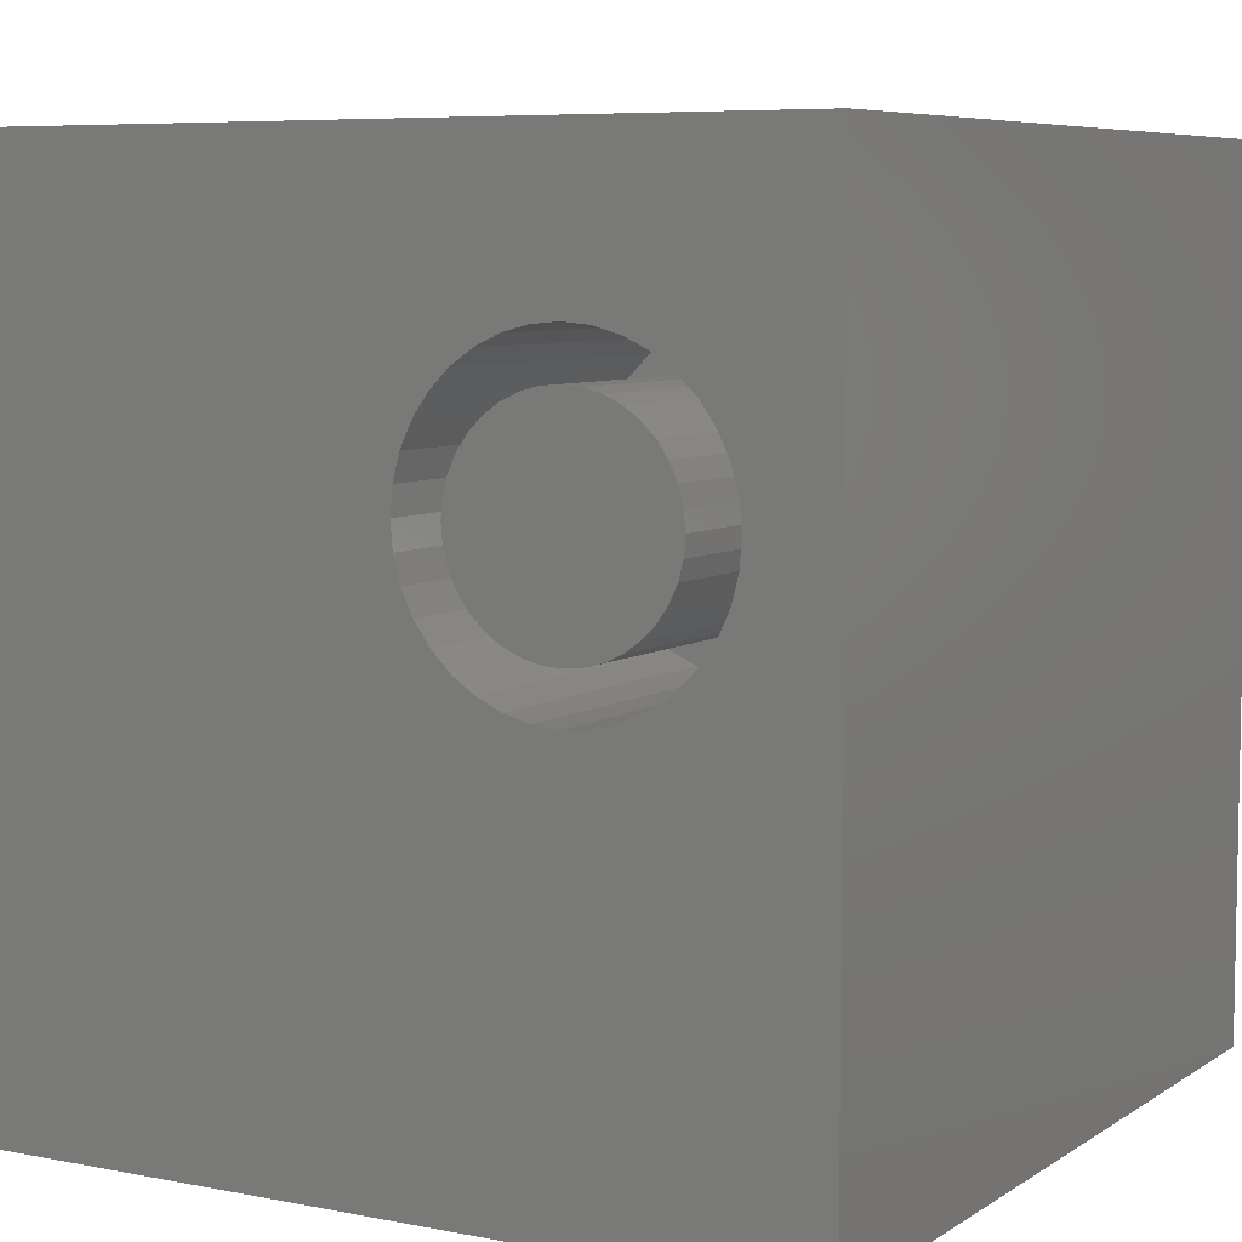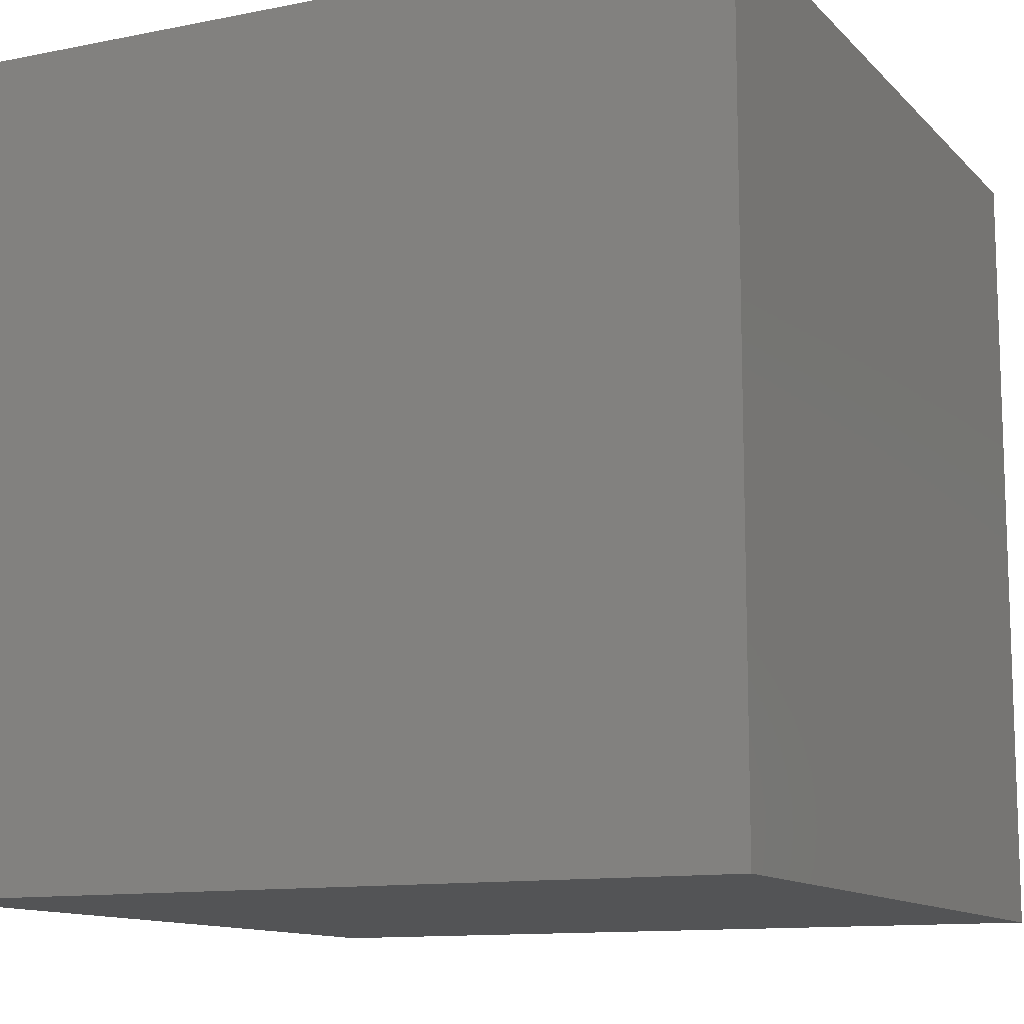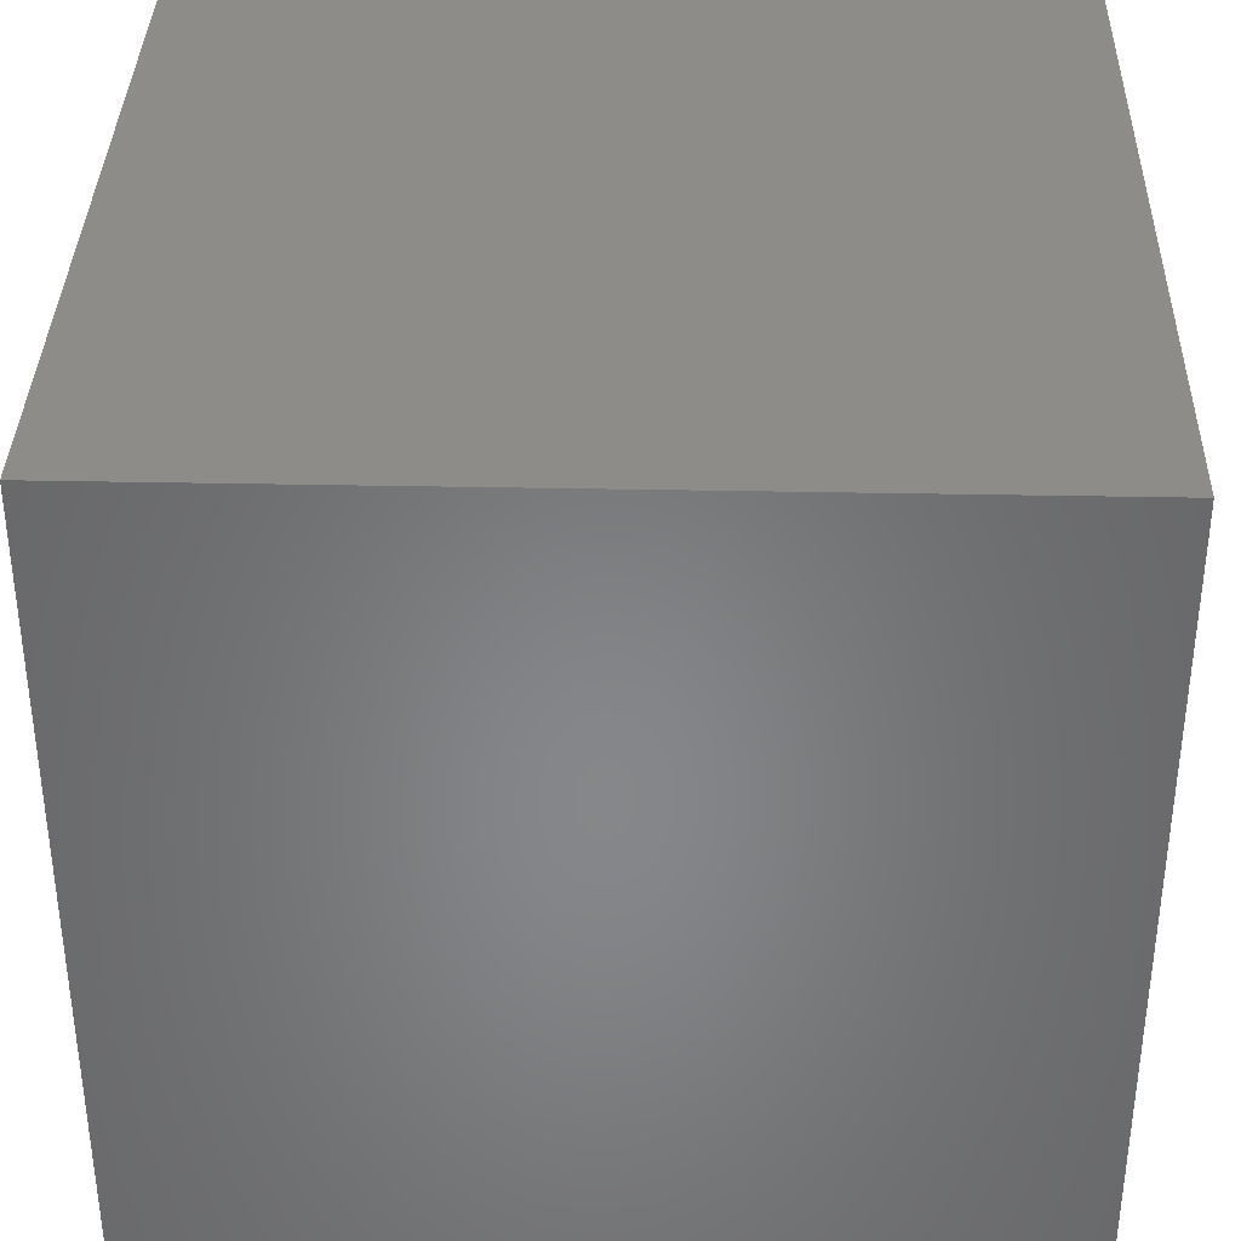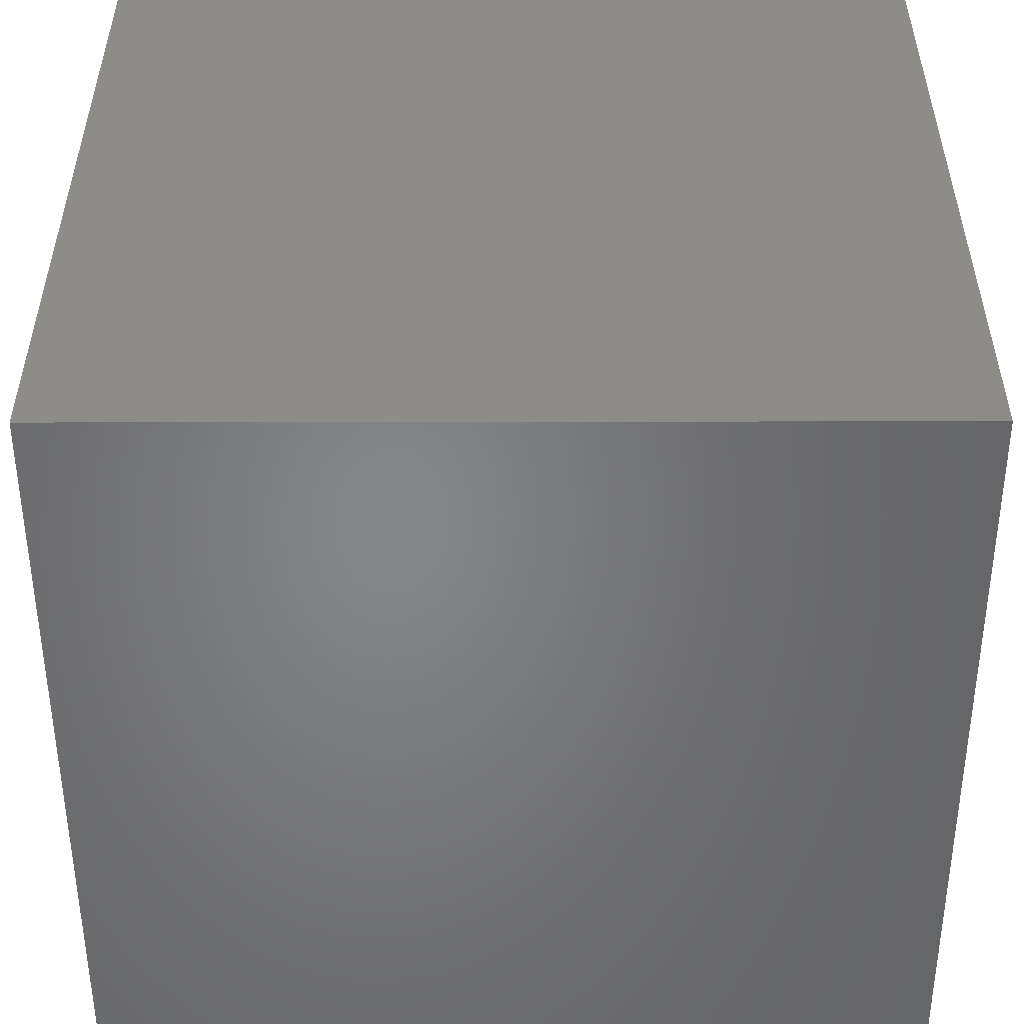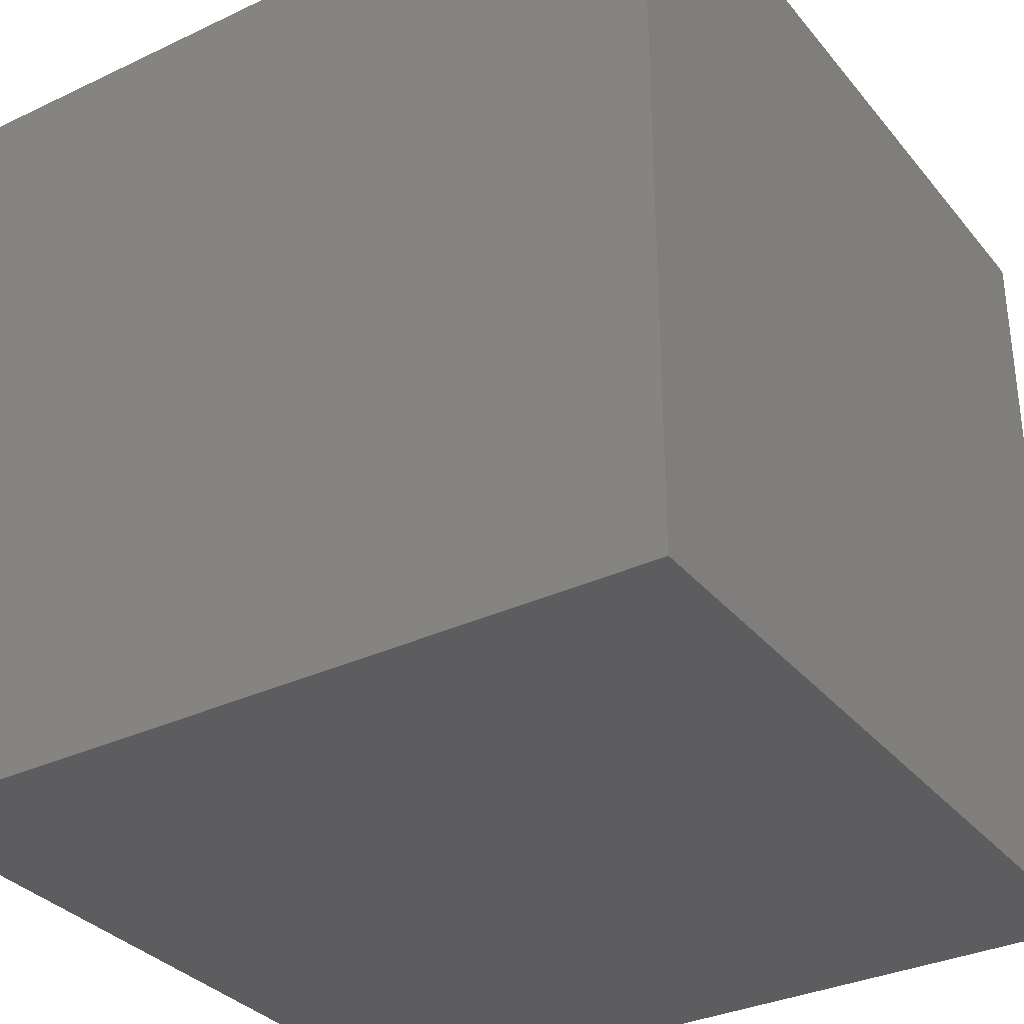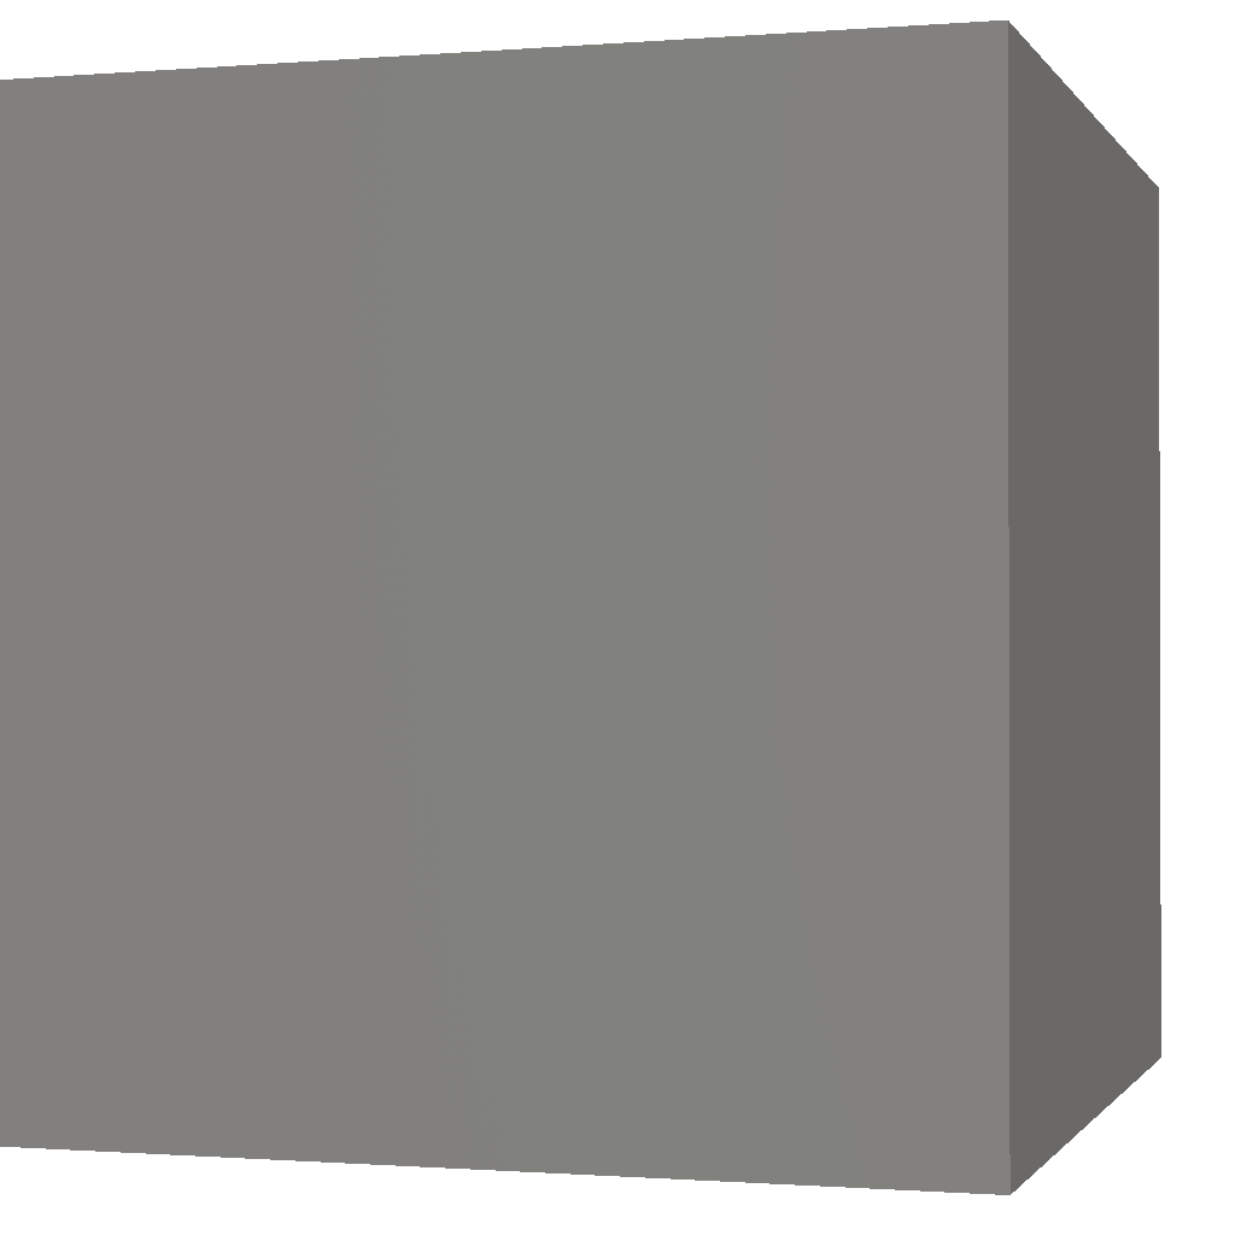
<metadata>
{"format":"stl","ext":"stl","renderer":"f3d","projection":"perspective","resolution":1024,"background":"white","views":[{"elev":6.8,"azim":29.9,"up":"+Y"},{"elev":-11.8,"azim":-154.3,"up":"+Z"},{"elev":36.2,"azim":-88.5,"up":"+Y"},{"elev":-52.3,"azim":-89.9,"up":"+Y"},{"elev":-33.1,"azim":-147.0,"up":"+Y"},{"elev":-0.9,"azim":-163.1,"up":"+Z"}]}
</metadata>
<code>
# stl→obj: 152 verts, 300 faces
v 0 10 10
v 0 10 0
v 0 0 10
v 0 0 0
v 10 10 10
v 9.047 6.469 10
v 10 0 10
v 9.02 6.161 10
v 8.94 5.862 10
v 6.13 7.829 10
v 6.384 8.007 10
v 5.523 6.777 10
v 5.603 7.076 10
v 8.159 8.007 10
v 7.879 8.137 10
v 7.58 8.218 10
v 8.809 5.581 10
v 8.632 5.327 10
v 8.413 5.109 10
v 6.384 4.931 10
v 6.13 5.109 10
v 5.911 5.327 10
v 5.734 5.581 10
v 5.603 5.862 10
v 5.523 6.161 10
v 5.496 6.469 10
v 5.734 7.357 10
v 5.911 7.61 10
v 6.664 8.137 10
v 6.963 8.218 10
v 7.271 8.245 10
v 8.413 7.829 10
v 8.632 7.61 10
v 8.809 7.357 10
v 8.94 7.076 10
v 9.02 6.777 10
v 7.58 4.72 10
v 7.271 4.693 10
v 6.963 4.72 10
v 6.664 4.8 10
v 8.159 4.931 10
v 7.879 4.8 10
v 10 10 0
v 10 0 0
v 9.02 6.161 6.416
v 9.047 6.469 6.416
v 9.02 6.777 6.416
v 8.94 7.076 6.416
v 8.809 7.357 6.416
v 8.632 7.61 6.416
v 8.413 7.829 6.416
v 8.159 8.007 6.416
v 7.879 8.137 6.416
v 7.58 8.218 6.416
v 7.271 8.245 6.416
v 6.963 8.218 6.416
v 6.664 8.137 6.416
v 6.384 8.007 6.416
v 6.13 7.829 6.416
v 5.911 7.61 6.416
v 5.734 7.357 6.416
v 5.603 7.076 6.416
v 5.523 6.777 6.416
v 5.496 6.469 6.416
v 5.523 6.161 6.416
v 5.603 5.862 6.416
v 5.734 5.581 6.416
v 5.911 5.327 6.416
v 6.13 5.109 6.416
v 6.384 4.931 6.416
v 6.664 4.8 6.416
v 6.963 4.72 6.416
v 7.271 4.693 6.416
v 7.58 4.72 6.416
v 7.879 4.8 6.416
v 8.159 4.931 6.416
v 8.413 5.109 6.416
v 8.632 5.327 6.416
v 8.809 5.581 6.416
v 8.94 5.862 6.416
v 7.271 7.705 6.416
v 7.057 7.687 6.416
v 6.849 7.631 6.416
v 6.653 7.54 6.416
v 6.477 7.416 6.416
v 6.324 7.264 6.416
v 6.201 7.087 6.416
v 6.109 6.892 6.416
v 6.054 6.684 6.416
v 6.035 6.469 6.416
v 6.054 6.254 6.416
v 6.109 6.046 6.416
v 6.201 5.851 6.416
v 6.324 5.674 6.416
v 6.477 5.522 6.416
v 6.653 5.398 6.416
v 6.849 5.307 6.416
v 7.057 5.251 6.416
v 7.271 5.232 6.416
v 7.486 5.251 6.416
v 7.694 5.307 6.416
v 7.89 5.398 6.416
v 8.066 5.522 6.416
v 8.219 5.674 6.416
v 8.342 5.851 6.416
v 8.433 6.046 6.416
v 8.489 6.254 6.416
v 8.508 6.469 6.416
v 8.489 6.684 6.416
v 8.433 6.892 6.416
v 8.342 7.087 6.416
v 8.219 7.264 6.416
v 8.066 7.416 6.416
v 7.89 7.54 6.416
v 7.694 7.631 6.416
v 7.486 7.687 6.416
v 8.508 6.469 10
v 8.489 6.254 10
v 8.433 6.046 10
v 8.342 5.851 10
v 8.219 5.674 10
v 8.066 5.522 10
v 7.89 5.398 10
v 7.694 5.307 10
v 7.486 5.251 10
v 7.271 5.232 10
v 7.057 5.251 10
v 6.849 5.307 10
v 6.653 5.398 10
v 6.477 5.522 10
v 6.324 5.674 10
v 6.201 5.851 10
v 6.109 6.046 10
v 6.054 6.254 10
v 6.035 6.469 10
v 6.054 6.684 10
v 6.109 6.892 10
v 6.201 7.087 10
v 6.324 7.264 10
v 6.477 7.416 10
v 6.653 7.54 10
v 6.849 7.631 10
v 7.057 7.687 10
v 7.271 7.705 10
v 7.486 7.687 10
v 7.694 7.631 10
v 7.89 7.54 10
v 8.066 7.416 10
v 8.219 7.264 10
v 8.342 7.087 10
v 8.433 6.892 10
v 8.489 6.684 10
f 1 2 3
f 3 2 4
f 5 6 7
f 7 6 8
f 7 8 9
f 1 10 11
f 1 12 13
f 14 5 15
f 15 5 16
f 9 17 7
f 7 17 18
f 7 18 19
f 20 21 3
f 3 21 22
f 3 22 23
f 23 24 3
f 3 24 25
f 3 25 1
f 1 25 26
f 1 26 12
f 13 27 1
f 1 27 28
f 1 28 10
f 11 29 1
f 1 29 30
f 1 30 5
f 5 30 31
f 5 31 16
f 14 32 5
f 5 32 33
f 5 33 34
f 34 35 5
f 5 35 36
f 5 36 6
f 37 38 7
f 7 38 39
f 7 39 3
f 3 39 40
f 3 40 20
f 19 41 7
f 7 41 42
f 7 42 37
f 43 5 44
f 44 5 7
f 2 43 4
f 4 43 44
f 5 43 1
f 1 43 2
f 44 7 4
f 4 7 3
f 45 6 46
f 46 6 36
f 46 36 47
f 47 36 35
f 47 35 48
f 48 35 34
f 48 34 49
f 49 34 33
f 49 33 50
f 50 33 32
f 50 32 51
f 51 32 14
f 51 14 52
f 52 14 15
f 52 15 53
f 53 15 16
f 53 16 54
f 54 16 31
f 54 31 55
f 55 31 30
f 55 30 56
f 56 30 29
f 56 29 57
f 57 29 11
f 57 11 58
f 58 11 10
f 58 10 59
f 59 10 28
f 59 28 60
f 60 28 27
f 60 27 61
f 61 27 13
f 61 13 62
f 62 13 12
f 62 12 63
f 63 12 26
f 63 26 64
f 64 26 25
f 64 25 65
f 65 25 24
f 65 24 66
f 66 24 23
f 66 23 67
f 67 23 22
f 67 22 68
f 68 22 21
f 68 21 69
f 69 21 20
f 69 20 70
f 70 20 40
f 70 40 71
f 71 40 39
f 71 39 72
f 72 39 38
f 72 38 73
f 73 38 37
f 73 37 74
f 74 37 42
f 74 42 75
f 75 42 41
f 75 41 76
f 76 41 19
f 76 19 77
f 77 19 18
f 77 18 78
f 78 18 17
f 78 17 79
f 79 17 9
f 79 9 80
f 80 9 8
f 80 8 45
f 45 8 6
f 81 55 82
f 82 55 56
f 82 56 83
f 83 56 57
f 83 57 84
f 84 57 58
f 84 58 85
f 85 58 59
f 85 59 86
f 86 59 60
f 86 60 87
f 87 60 61
f 87 61 88
f 88 61 62
f 88 62 89
f 89 62 63
f 89 63 90
f 90 63 64
f 90 64 91
f 91 64 65
f 91 65 92
f 92 65 66
f 92 66 93
f 93 66 67
f 93 67 94
f 94 67 68
f 94 68 95
f 95 68 69
f 95 69 96
f 96 69 70
f 96 70 97
f 97 70 71
f 97 71 98
f 98 71 72
f 98 72 99
f 99 72 73
f 99 73 100
f 100 73 74
f 100 74 101
f 101 74 75
f 101 75 102
f 102 75 76
f 102 76 103
f 103 76 77
f 103 77 104
f 104 77 78
f 104 78 105
f 105 78 79
f 105 79 106
f 106 79 80
f 106 80 107
f 107 80 45
f 107 45 108
f 108 45 46
f 108 46 109
f 109 46 47
f 109 47 110
f 110 47 48
f 110 48 111
f 111 48 49
f 111 49 112
f 112 49 50
f 112 50 113
f 113 50 51
f 113 51 114
f 114 51 52
f 114 52 115
f 115 52 53
f 115 53 116
f 116 53 54
f 116 54 81
f 81 54 55
f 109 117 108
f 108 117 118
f 108 118 107
f 107 118 119
f 107 119 106
f 106 119 120
f 106 120 105
f 105 120 121
f 105 121 104
f 104 121 122
f 104 122 103
f 103 122 123
f 103 123 102
f 102 123 124
f 102 124 101
f 101 124 125
f 101 125 100
f 100 125 126
f 100 126 99
f 99 126 127
f 99 127 98
f 98 127 128
f 98 128 97
f 97 128 129
f 97 129 96
f 96 129 130
f 96 130 95
f 95 130 131
f 95 131 94
f 94 131 132
f 94 132 93
f 93 132 133
f 93 133 92
f 92 133 134
f 92 134 91
f 91 134 135
f 91 135 90
f 90 135 136
f 90 136 89
f 89 136 137
f 89 137 88
f 88 137 138
f 88 138 87
f 87 138 139
f 87 139 86
f 86 139 140
f 86 140 85
f 85 140 141
f 85 141 84
f 84 141 142
f 84 142 83
f 83 142 143
f 83 143 82
f 82 143 144
f 82 144 81
f 81 144 145
f 81 145 116
f 116 145 146
f 116 146 115
f 115 146 147
f 115 147 114
f 114 147 148
f 114 148 113
f 113 148 149
f 113 149 112
f 112 149 150
f 112 150 111
f 111 150 151
f 111 151 110
f 110 151 152
f 110 152 109
f 109 152 117
f 140 139 146
f 133 132 151
f 151 132 131
f 151 131 130
f 128 118 117
f 140 146 141
f 149 139 138
f 127 126 128
f 128 126 125
f 128 125 124
f 124 123 128
f 128 123 122
f 128 122 121
f 121 120 128
f 128 120 119
f 128 119 118
f 130 129 151
f 151 129 128
f 151 128 152
f 152 128 117
f 149 148 139
f 139 148 147
f 139 147 146
f 138 137 149
f 149 137 136
f 149 136 135
f 146 145 144
f 151 150 133
f 133 150 149
f 133 149 134
f 134 149 135
f 144 143 146
f 146 143 142
f 146 142 141

</code>
